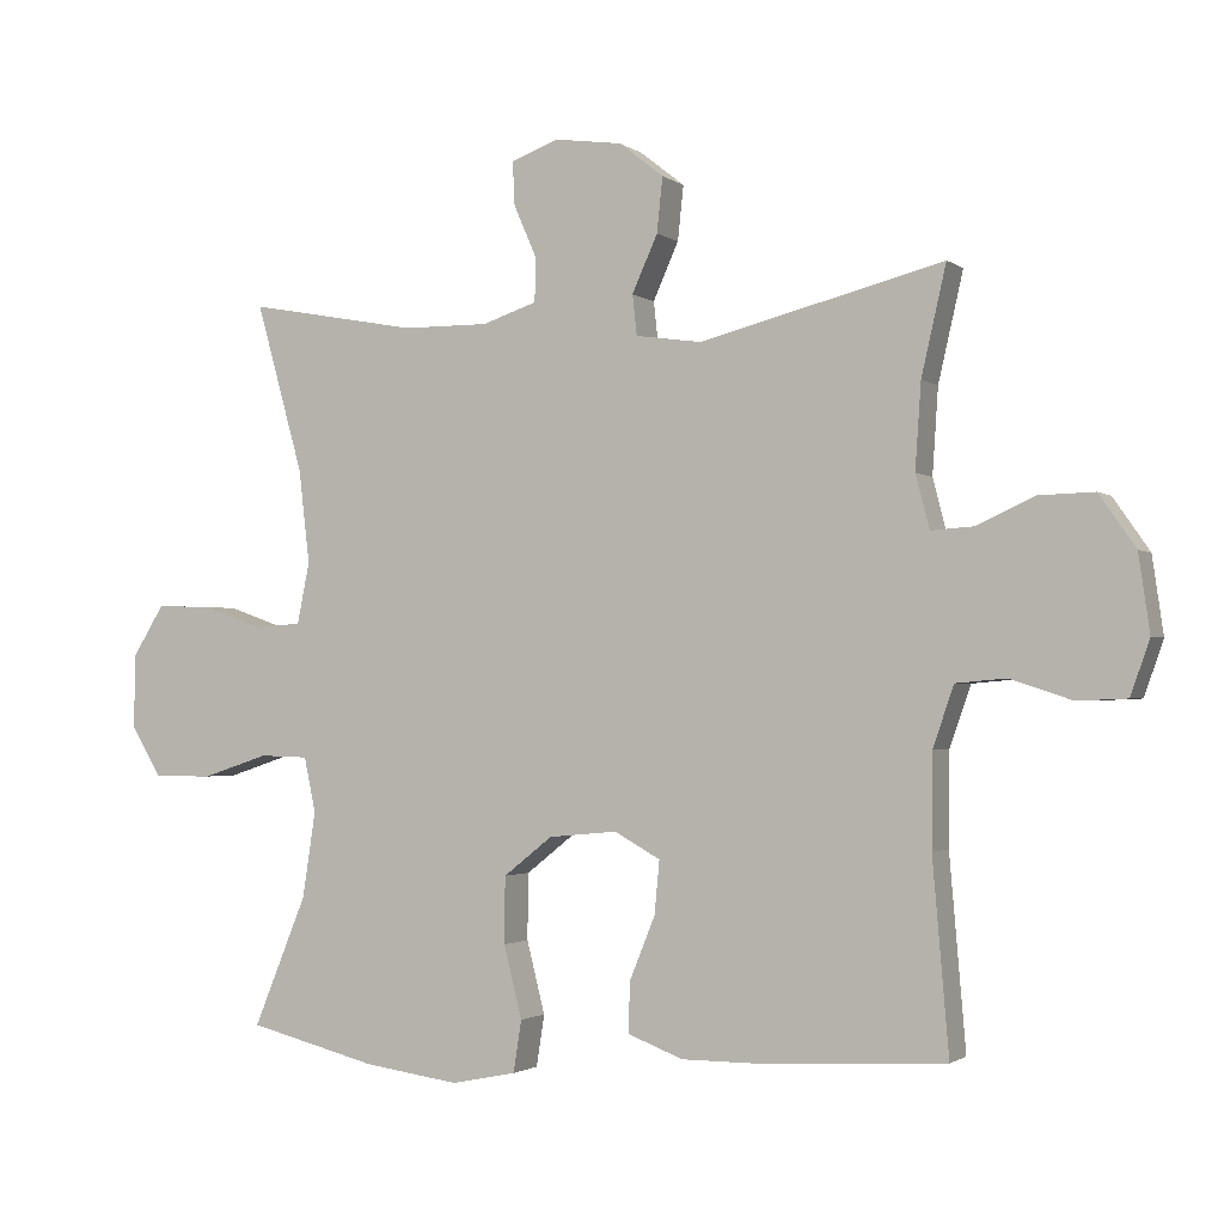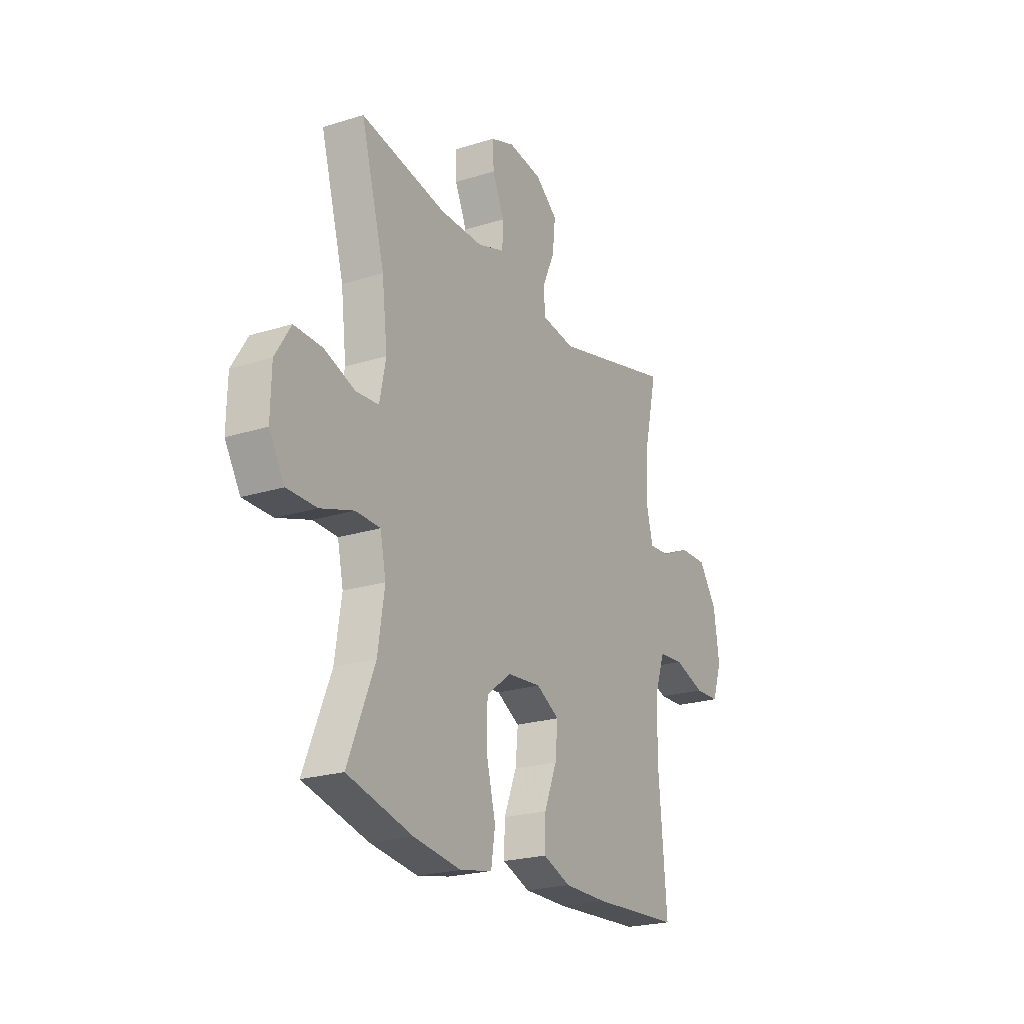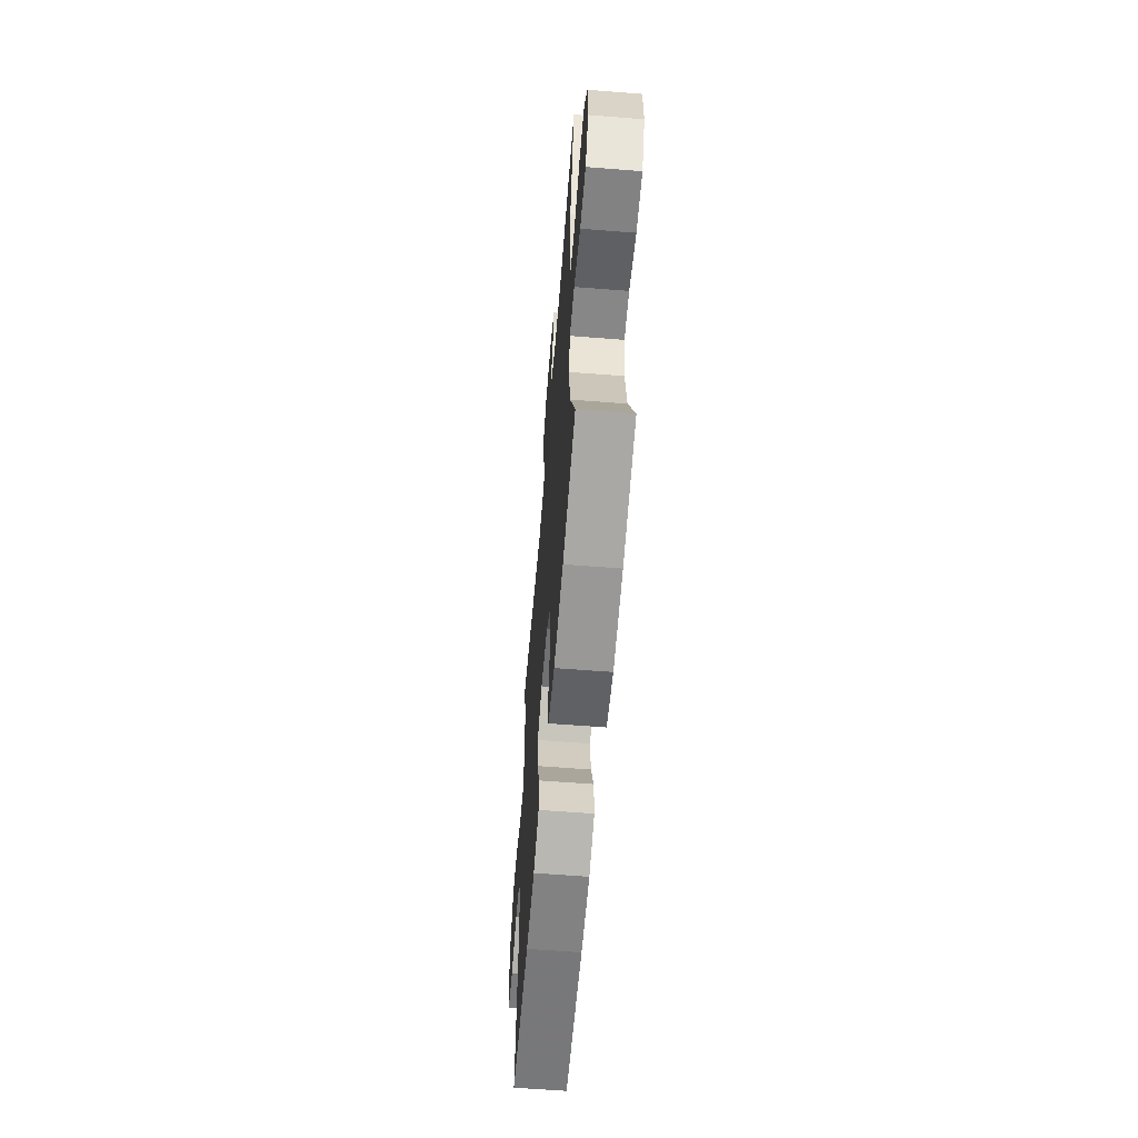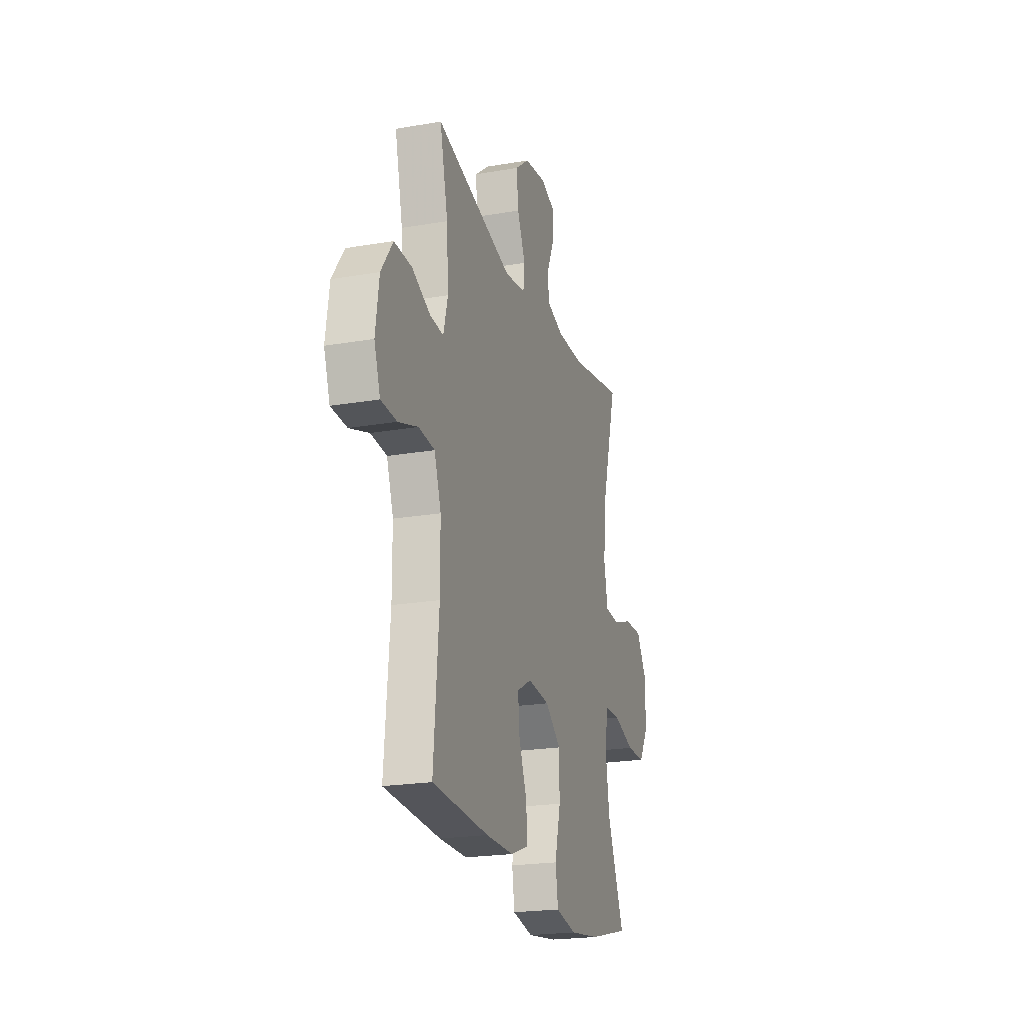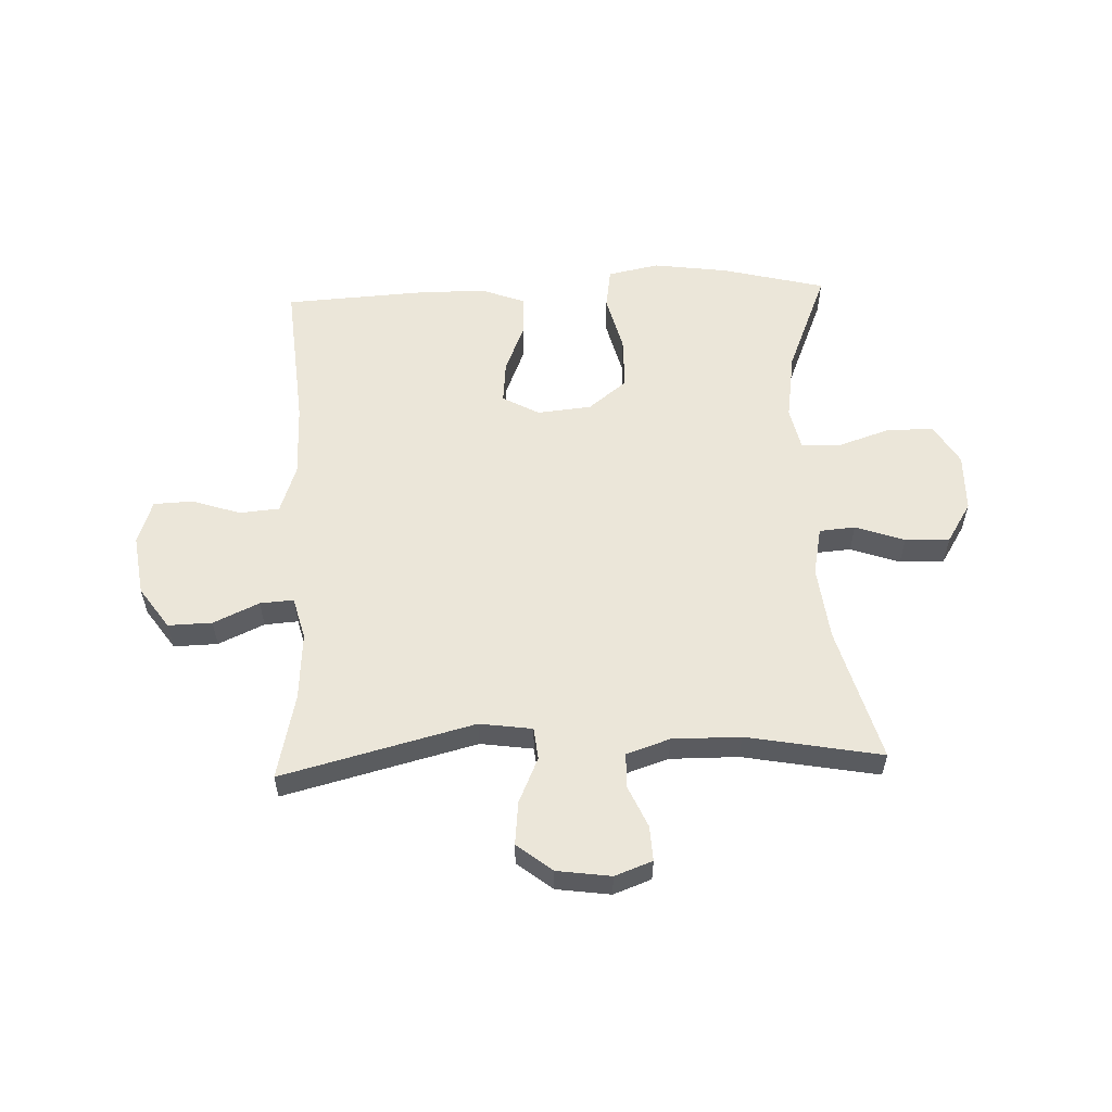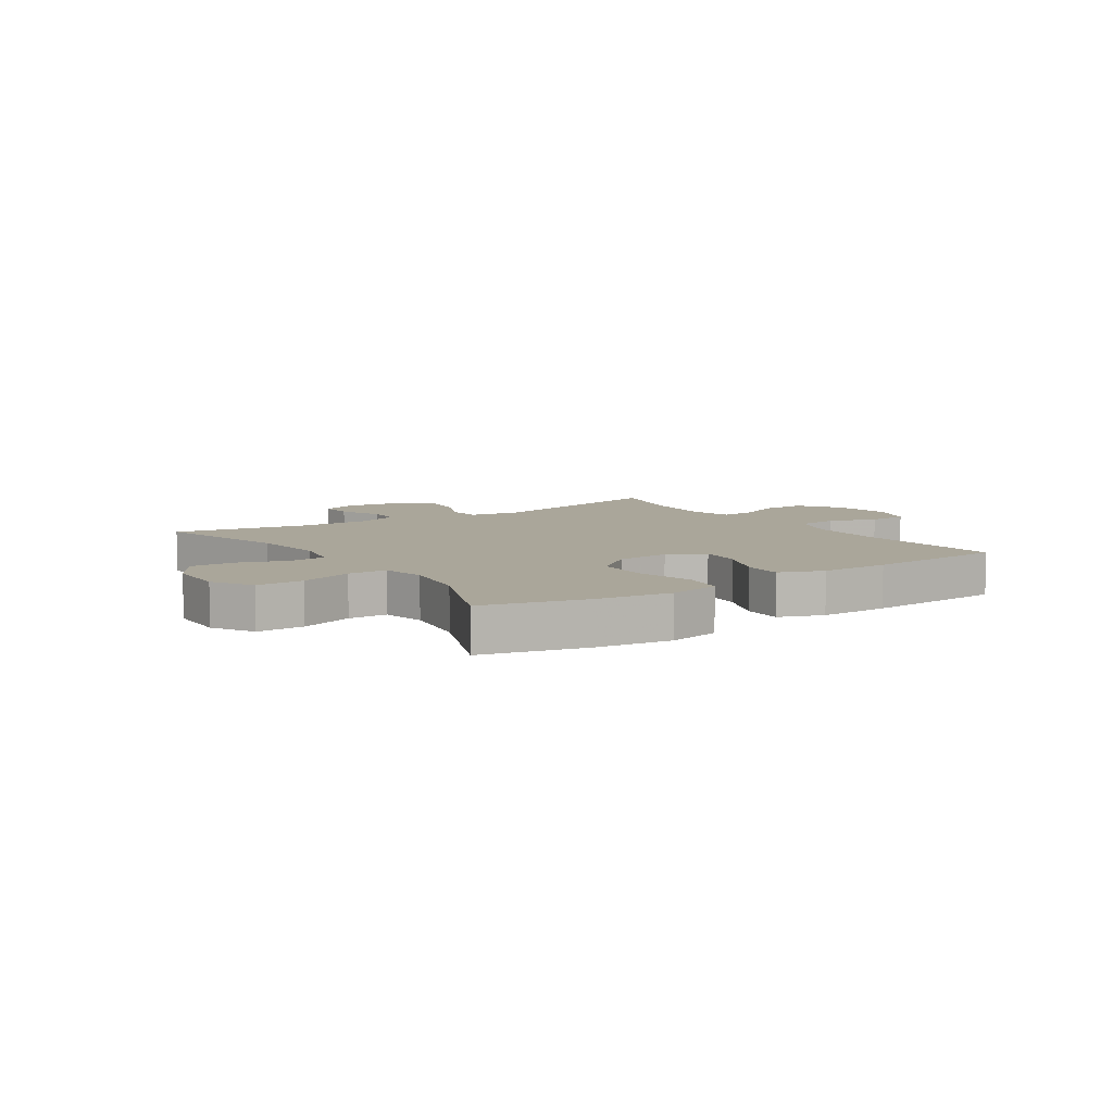
<metadata>
{"format":"obj","ext":"obj","renderer":"f3d","projection":"perspective","resolution":1024,"background":"white","views":[{"elev":-1.8,"azim":-155.6,"up":"+Z"},{"elev":-22.6,"azim":118.4,"up":"+Z"},{"elev":-60.8,"azim":85.4,"up":"+Z"},{"elev":-21.7,"azim":-73.1,"up":"+Z"},{"elev":56.8,"azim":-2.3,"up":"+Y"},{"elev":7.8,"azim":146.2,"up":"+Y"}]}
</metadata>
<code>
v 0.5 0.07 -0.5
v 0.322 0.07 -0.545
v 0.192 0.07 -0.563
v 0.103 0.07 -0.545
v 0.092 0.07 -0.474
v 0.117 0.07 -0.375
v 0.116 0.07 -0.284
v 0.049 0.07 -0.231
v -0.045 0.07 -0.222
v -0.108 0.07 -0.257
v -0.101 0.07 -0.33
v -0.066 0.07 -0.416
v -0.064 0.07 -0.485
v -0.14 0.07 -0.514
v -0.259 0.07 -0.514
v -0.5 0.07 -0.5
v -0.478 0.07 -0.239
v -0.479 0.07 -0.112
v -0.508 0.07 -0.029
v -0.577 0.07 -0.023
v -0.661 0.07 -0.051
v -0.729 0.07 -0.048
v -0.755 0.07 0.027
v -0.74 0.07 0.132
v -0.69 0.07 0.204
v -0.614 0.07 0.202
v -0.535 0.07 0.166
v -0.477 0.07 0.162
v -0.458 0.07 0.235
v -0.466 0.07 0.352
v -0.5 0.07 0.5
v -0.167 0.07 0.415
v -0.076 0.07 0.428
v -0.07 0.07 0.483
v -0.105 0.07 0.561
v -0.113 0.07 0.636
v -0.052 0.07 0.684
v 0.041 0.07 0.697
v 0.106 0.07 0.673
v 0.103 0.07 0.613
v 0.071 0.07 0.54
v 0.073 0.07 0.481
v 0.148 0.07 0.456
v 0.266 0.07 0.457
v 0.5 0.07 0.5
v 0.435 0.07 0.268
v 0.42 0.07 0.14
v 0.437 0.07 0.056
v 0.499 0.07 0.051
v 0.584 0.07 0.081
v 0.661 0.07 0.083
v 0.704 0.07 0.014
v 0.706 0.07 -0.087
v 0.664 0.07 -0.157
v 0.583 0.07 -0.157
v 0.492 0.07 -0.127
v 0.425 0.07 -0.129
v 0.409 0.07 -0.204
v 0.427 0.07 -0.322
v 0.5 0 -0.5
v 0.322 0 -0.545
v 0.192 0 -0.563
v 0.103 0 -0.545
v 0.092 0 -0.474
v 0.117 0 -0.375
v 0.116 0 -0.284
v 0.049 0 -0.231
v -0.045 0 -0.222
v -0.108 0 -0.257
v -0.101 0 -0.33
v -0.066 0 -0.416
v -0.064 0 -0.485
v -0.14 0 -0.514
v -0.259 0 -0.514
v -0.5 0 -0.5
v -0.478 0 -0.239
v -0.479 0 -0.112
v -0.508 0 -0.029
v -0.577 0 -0.023
v -0.661 0 -0.051
v -0.729 0 -0.048
v -0.755 0 0.027
v -0.74 0 0.132
v -0.69 0 0.204
v -0.614 0 0.202
v -0.535 0 0.166
v -0.477 0 0.162
v -0.458 0 0.235
v -0.466 0 0.352
v -0.5 0 0.5
v -0.167 0 0.415
v -0.076 0 0.428
v -0.07 0 0.483
v -0.105 0 0.561
v -0.113 0 0.636
v -0.052 0 0.684
v 0.041 0 0.697
v 0.106 0 0.673
v 0.103 0 0.613
v 0.071 0 0.54
v 0.073 0 0.481
v 0.148 0 0.456
v 0.266 0 0.457
v 0.5 0 0.5
v 0.435 0 0.268
v 0.42 0 0.14
v 0.437 0 0.056
v 0.499 0 0.051
v 0.584 0 0.081
v 0.661 0 0.083
v 0.704 0 0.014
v 0.706 0 -0.087
v 0.664 0 -0.157
v 0.583 0 -0.157
v 0.492 0 -0.127
v 0.425 0 -0.129
v 0.409 0 -0.204
v 0.427 0 -0.322
f 54 55 56
f 53 54 56
f 52 53 56
f 51 52 56
f 50 51 56
f 49 50 56
f 48 49 56 57
f 47 48 57 58
f 44 45 46
f 43 44 46 47
f 42 43 47 58
f 39 40 41
f 38 39 41
f 37 38 41
f 36 37 41
f 35 36 41
f 34 35 41
f 33 34 41 42
f 30 31 32
f 29 30 32 33
f 42 58 59
f 33 42 59
f 29 33 59
f 28 29 59
f 25 26 27
f 24 25 27
f 23 24 27
f 22 23 27
f 21 22 27
f 20 21 27
f 15 16 17
f 14 15 17
f 13 14 17
f 12 13 17
f 11 12 17
f 10 11 17 18
f 9 10 18 19
f 4 5 6
f 3 4 6
f 2 3 6
f 1 2 6
f 59 1 6
f 59 6 7
f 19 20 27 28
f 8 9 19 28
f 8 28 59
f 7 8 59
f 115 114 113
f 115 113 112
f 115 112 111
f 115 111 110
f 115 110 109
f 115 109 108
f 116 115 108 107
f 117 116 107 106
f 105 104 103
f 106 105 103 102
f 117 106 102 101
f 100 99 98
f 100 98 97
f 100 97 96
f 100 96 95
f 100 95 94
f 100 94 93
f 101 100 93 92
f 91 90 89
f 92 91 89 88
f 118 117 101
f 118 101 92
f 118 92 88
f 118 88 87
f 86 85 84
f 86 84 83
f 86 83 82
f 86 82 81
f 86 81 80
f 86 80 79
f 76 75 74
f 76 74 73
f 76 73 72
f 76 72 71
f 76 71 70
f 77 76 70 69
f 78 77 69 68
f 65 64 63
f 65 63 62
f 65 62 61
f 65 61 60
f 65 60 118
f 66 65 118
f 87 86 79 78
f 87 78 68 67
f 118 87 67
f 118 67 66
f 1 60 61 2
f 2 61 62 3
f 3 62 63 4
f 4 63 64 5
f 5 64 65 6
f 6 65 66 7
f 7 66 67 8
f 8 67 68 9
f 9 68 69 10
f 10 69 70 11
f 11 70 71 12
f 12 71 72 13
f 13 72 73 14
f 14 73 74 15
f 15 74 75 16
f 16 75 76 17
f 17 76 77 18
f 18 77 78 19
f 19 78 79 20
f 20 79 80 21
f 21 80 81 22
f 22 81 82 23
f 23 82 83 24
f 24 83 84 25
f 25 84 85 26
f 26 85 86 27
f 27 86 87 28
f 28 87 88 29
f 29 88 89 30
f 30 89 90 31
f 31 90 91 32
f 32 91 92 33
f 33 92 93 34
f 34 93 94 35
f 35 94 95 36
f 36 95 96 37
f 37 96 97 38
f 38 97 98 39
f 39 98 99 40
f 40 99 100 41
f 41 100 101 42
f 42 101 102 43
f 43 102 103 44
f 44 103 104 45
f 45 104 105 46
f 46 105 106 47
f 47 106 107 48
f 48 107 108 49
f 49 108 109 50
f 50 109 110 51
f 51 110 111 52
f 52 111 112 53
f 53 112 113 54
f 54 113 114 55
f 55 114 115 56
f 56 115 116 57
f 57 116 117 58
f 58 117 118 59
f 59 118 60 1

</code>
